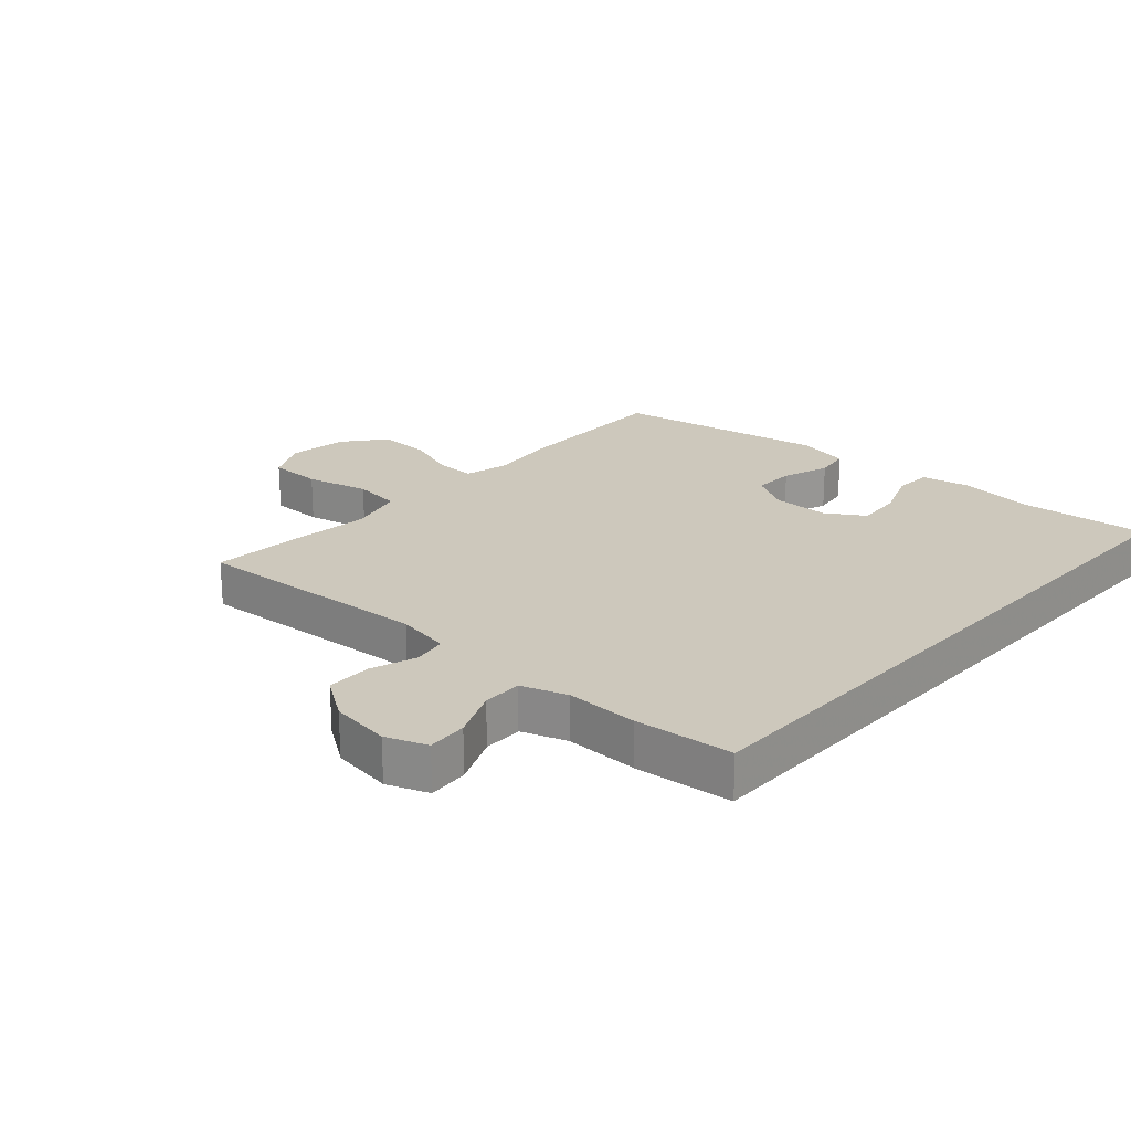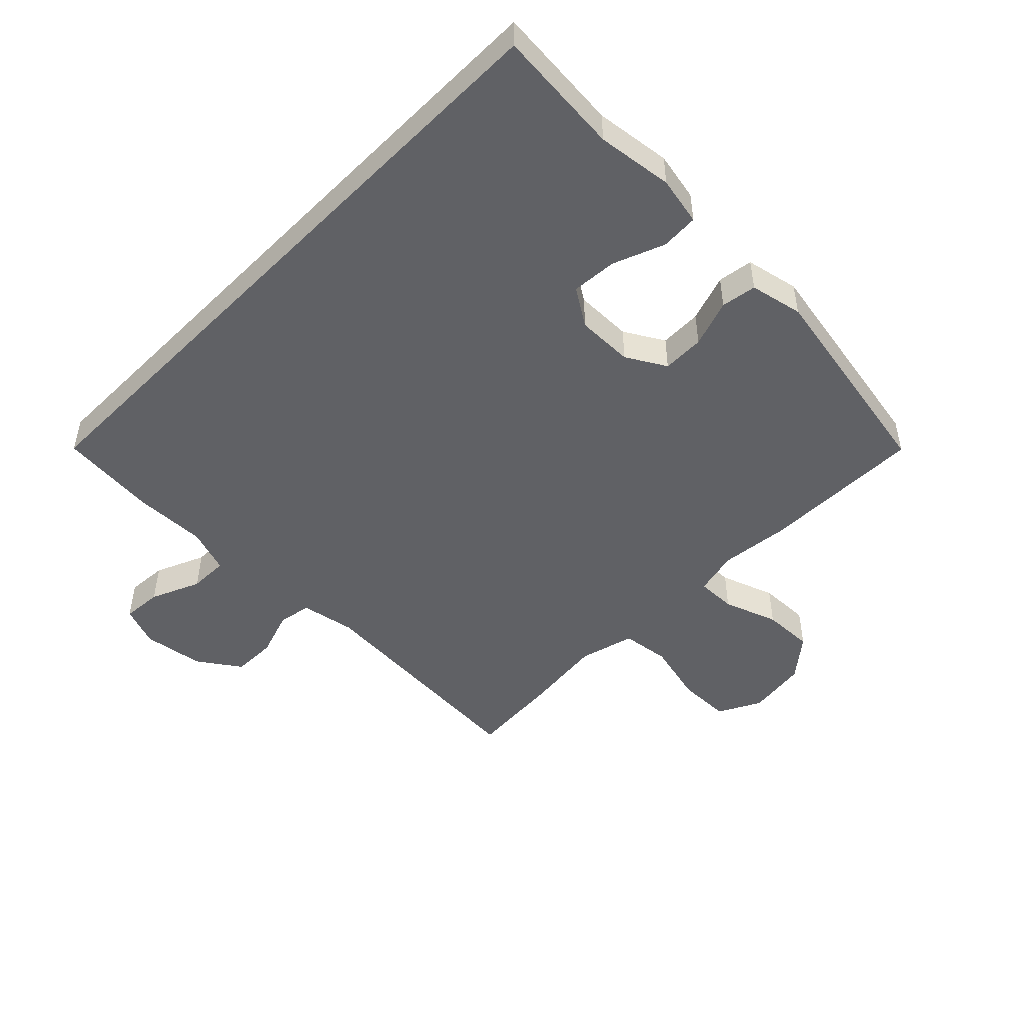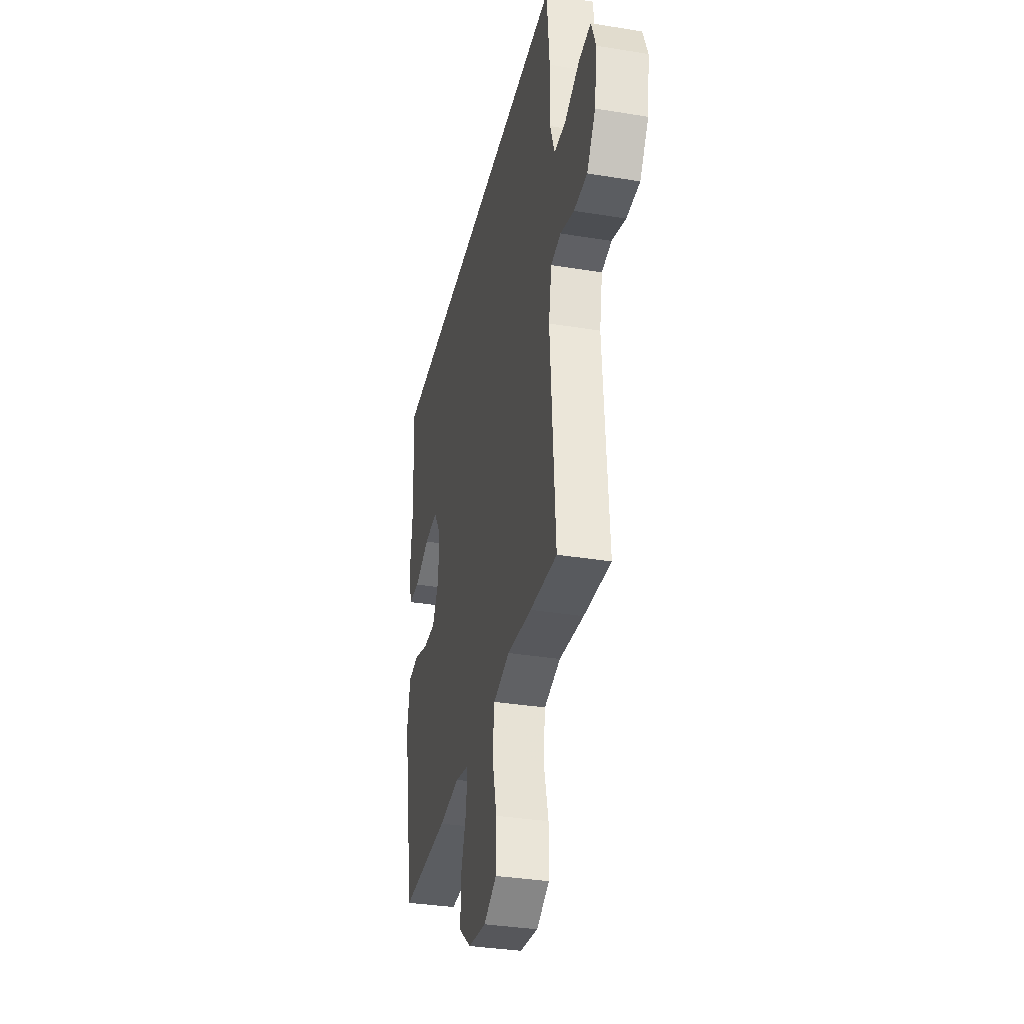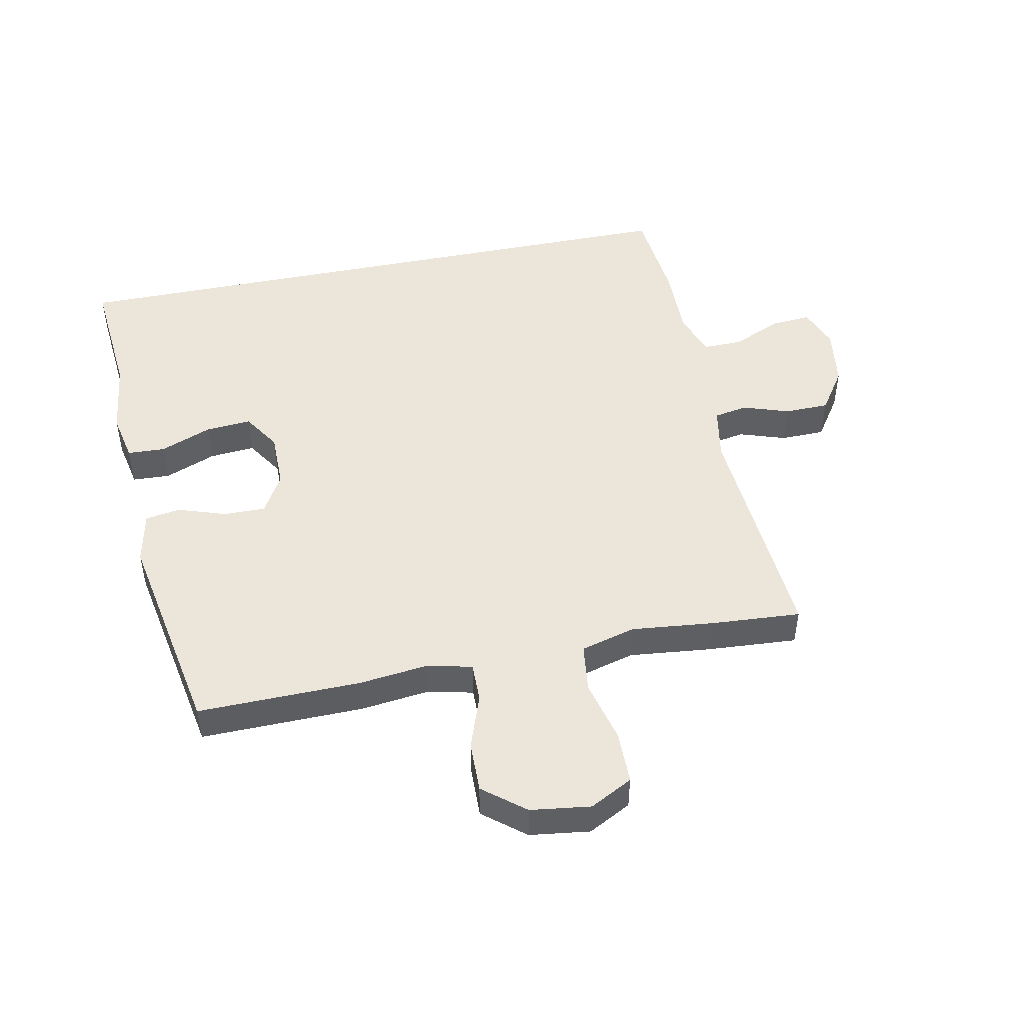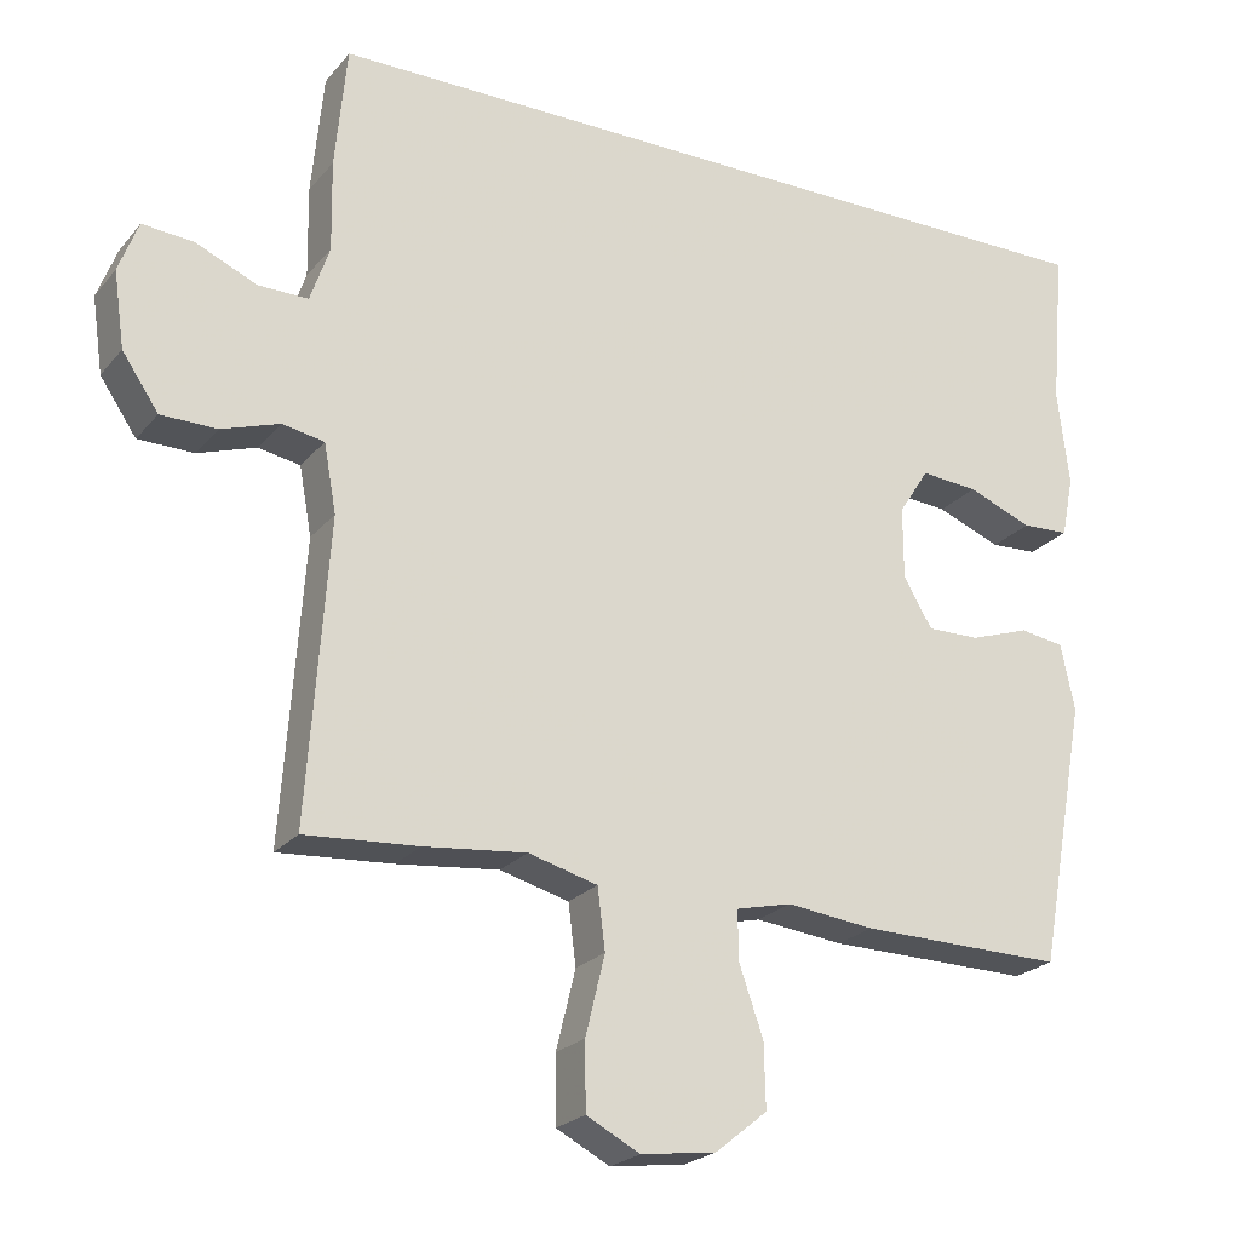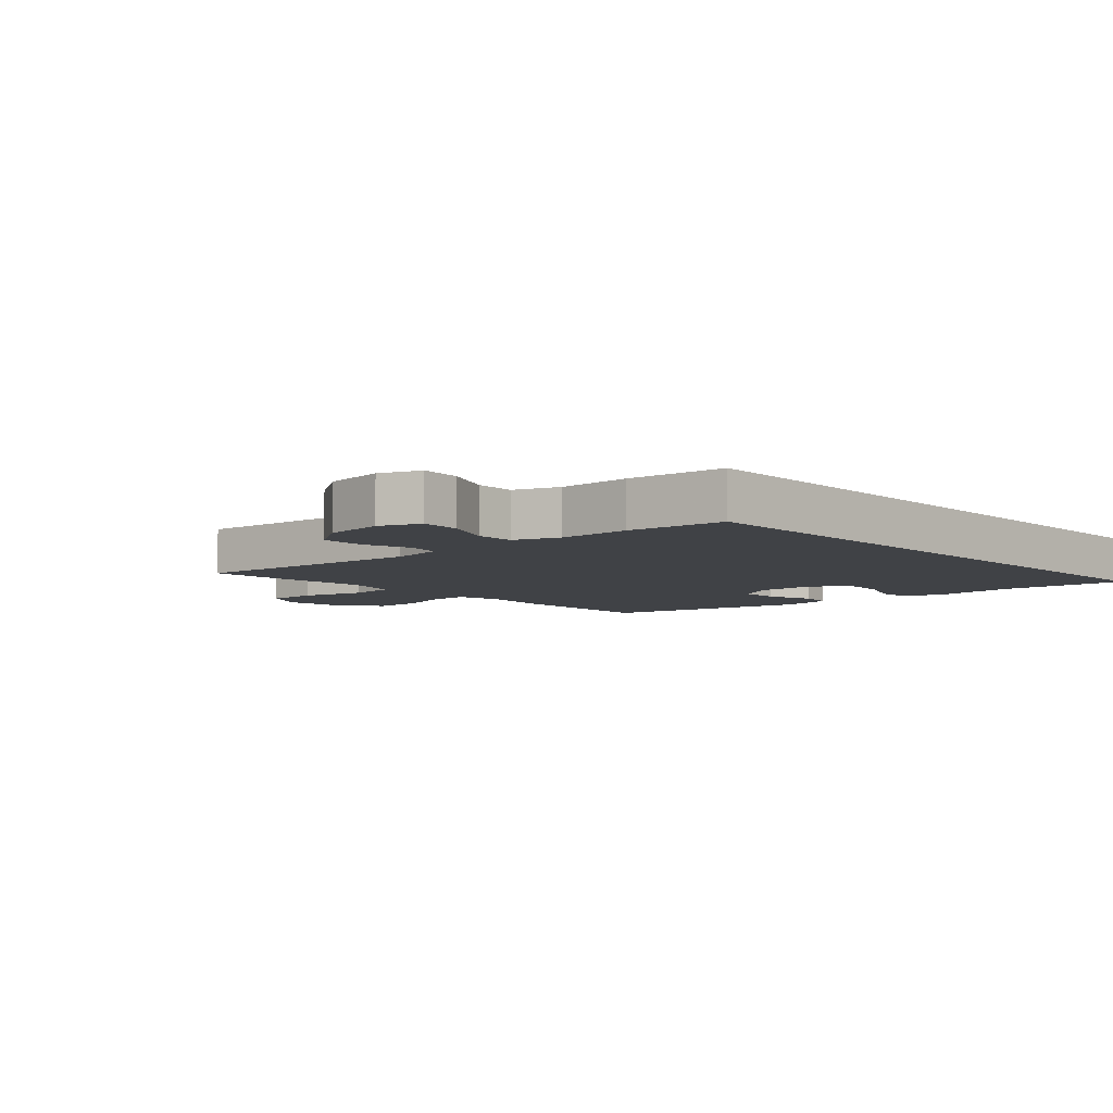
<metadata>
{"format":"obj","ext":"obj","renderer":"f3d","projection":"perspective","resolution":1024,"background":"white","views":[{"elev":22.1,"azim":-47.9,"up":"+Y"},{"elev":-48.5,"azim":45.5,"up":"+Y"},{"elev":-34.6,"azim":-102.4,"up":"+Z"},{"elev":48.2,"azim":168.5,"up":"+Y"},{"elev":-22.9,"azim":-29.0,"up":"+Z"},{"elev":-6.3,"azim":-48.1,"up":"+Y"}]}
</metadata>
<code>
v 0.5 0.07 -0.5
v 0.237 0.07 -0.496
v 0.124 0.07 -0.483
v 0.052 0.07 -0.5
v 0.053 0.07 -0.564
v 0.084 0.07 -0.652
v 0.086 0.07 -0.735
v 0.019 0.07 -0.789
v -0.078 0.07 -0.802
v -0.147 0.07 -0.766
v -0.148 0.07 -0.68
v -0.123 0.07 -0.578
v -0.133 0.07 -0.5
v -0.222 0.07 -0.476
v -0.354 0.07 -0.49
v -0.5 0.07 -0.5
v -0.473 0.07 -0.114
v -0.489 0.07 -0.026
v -0.543 0.07 -0.016
v -0.618 0.07 -0.041
v -0.69 0.07 -0.04
v -0.737 0.07 0.029
v -0.751 0.07 0.127
v -0.726 0.07 0.193
v -0.661 0.07 0.188
v -0.581 0.07 0.153
v -0.517 0.07 0.152
v -0.492 0.07 0.225
v -0.494 0.07 0.342
v -0.479 0.07 0.5
v 0.582 0.07 0.5
v 0.564 0.07 0.295
v 0.579 0.07 0.172
v 0.563 0.07 0.093
v 0.502 0.07 0.09
v 0.419 0.07 0.123
v 0.345 0.07 0.129
v 0.306 0.07 0.068
v 0.306 0.07 -0.024
v 0.343 0.07 -0.088
v 0.411 0.07 -0.087
v 0.488 0.07 -0.061
v 0.545 0.07 -0.07
v 0.563 0.07 -0.156
v 0.5 0 -0.5
v 0.237 0 -0.496
v 0.124 0 -0.483
v 0.052 0 -0.5
v 0.053 0 -0.564
v 0.084 0 -0.652
v 0.086 0 -0.735
v 0.019 0 -0.789
v -0.078 0 -0.802
v -0.147 0 -0.766
v -0.148 0 -0.68
v -0.123 0 -0.578
v -0.133 0 -0.5
v -0.222 0 -0.476
v -0.354 0 -0.49
v -0.5 0 -0.5
v -0.473 0 -0.114
v -0.489 0 -0.026
v -0.543 0 -0.016
v -0.618 0 -0.041
v -0.69 0 -0.04
v -0.737 0 0.029
v -0.751 0 0.127
v -0.726 0 0.193
v -0.661 0 0.188
v -0.581 0 0.153
v -0.517 0 0.152
v -0.492 0 0.225
v -0.494 0 0.342
v -0.479 0 0.5
v 0.582 0 0.5
v 0.564 0 0.295
v 0.579 0 0.172
v 0.563 0 0.093
v 0.502 0 0.09
v 0.419 0 0.123
v 0.345 0 0.129
v 0.306 0 0.068
v 0.306 0 -0.024
v 0.343 0 -0.088
v 0.411 0 -0.087
v 0.488 0 -0.061
v 0.545 0 -0.07
v 0.563 0 -0.156
f 41 42 43 44
f 40 41 44 1
f 39 40 1 2
f 38 39 2 3
f 33 34 35 36
f 32 33 36 37
f 31 32 37
f 28 29 30 31
f 27 28 31 37
f 26 27 37 38
f 24 25 26
f 23 24 26
f 19 20 21 22
f 18 19 22 23
f 14 15 16 17
f 13 14 17 18
f 9 10 11 12
f 9 12 13
f 8 9 13
f 5 6 7 8
f 4 5 8 13
f 3 4 13 18
f 18 23 26 38
f 3 18 38
f 88 87 86 85
f 45 88 85 84
f 46 45 84 83
f 47 46 83 82
f 80 79 78 77
f 81 80 77 76
f 81 76 75
f 75 74 73 72
f 81 75 72 71
f 82 81 71 70
f 70 69 68
f 70 68 67
f 66 65 64 63
f 67 66 63 62
f 61 60 59 58
f 62 61 58 57
f 56 55 54 53
f 57 56 53
f 57 53 52
f 52 51 50 49
f 57 52 49 48
f 62 57 48 47
f 82 70 67 62
f 82 62 47
f 1 45 46 2
f 2 46 47 3
f 3 47 48 4
f 4 48 49 5
f 5 49 50 6
f 6 50 51 7
f 7 51 52 8
f 8 52 53 9
f 9 53 54 10
f 10 54 55 11
f 11 55 56 12
f 12 56 57 13
f 13 57 58 14
f 14 58 59 15
f 15 59 60 16
f 16 60 61 17
f 17 61 62 18
f 18 62 63 19
f 19 63 64 20
f 20 64 65 21
f 21 65 66 22
f 22 66 67 23
f 23 67 68 24
f 24 68 69 25
f 25 69 70 26
f 26 70 71 27
f 27 71 72 28
f 28 72 73 29
f 29 73 74 30
f 30 74 75 31
f 31 75 76 32
f 32 76 77 33
f 33 77 78 34
f 34 78 79 35
f 35 79 80 36
f 36 80 81 37
f 37 81 82 38
f 38 82 83 39
f 39 83 84 40
f 40 84 85 41
f 41 85 86 42
f 42 86 87 43
f 43 87 88 44
f 44 88 45 1

</code>
